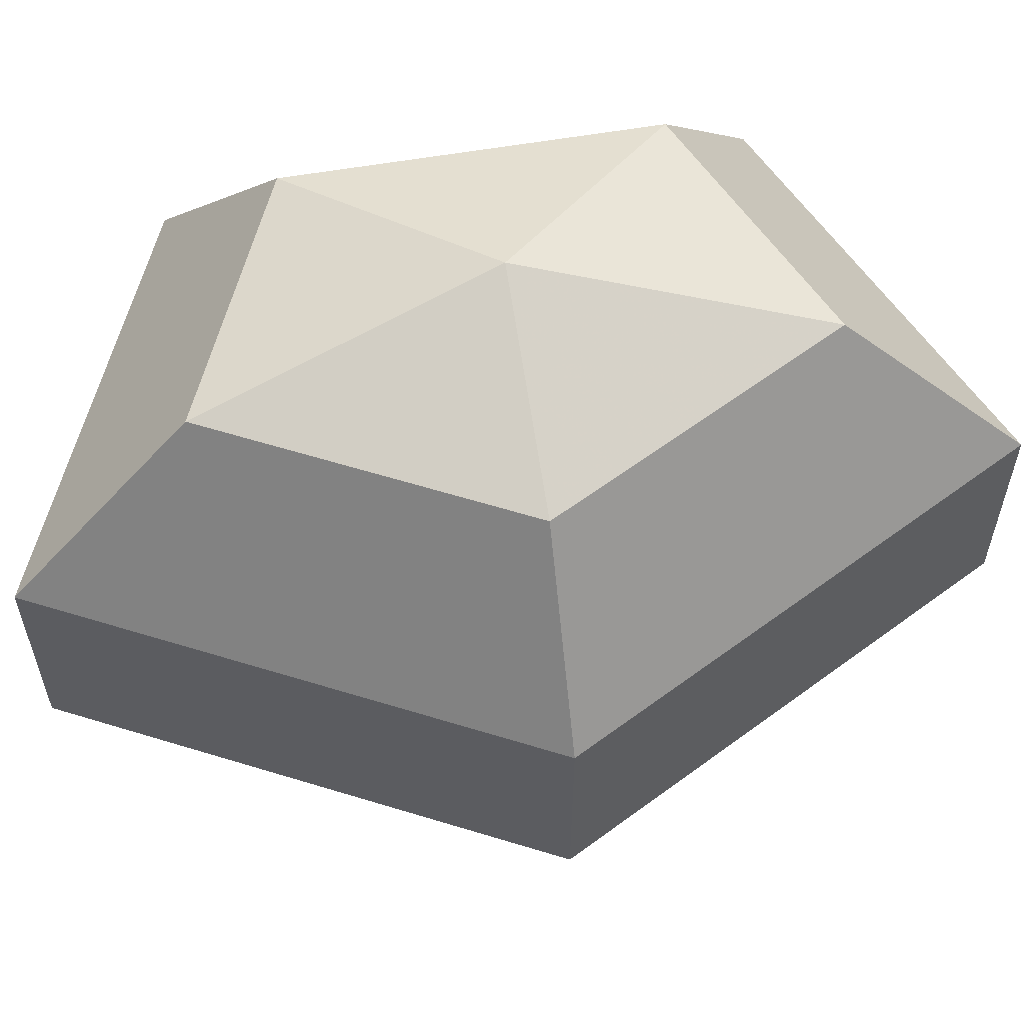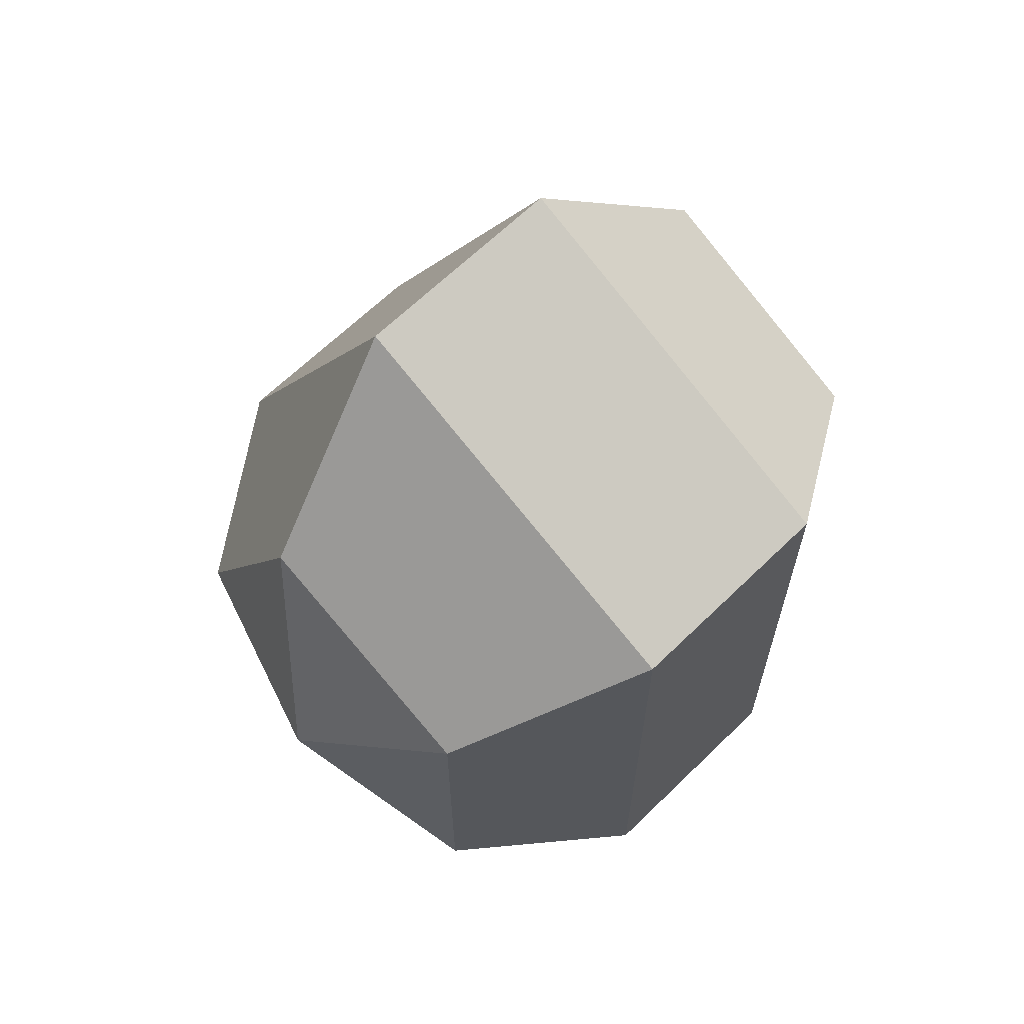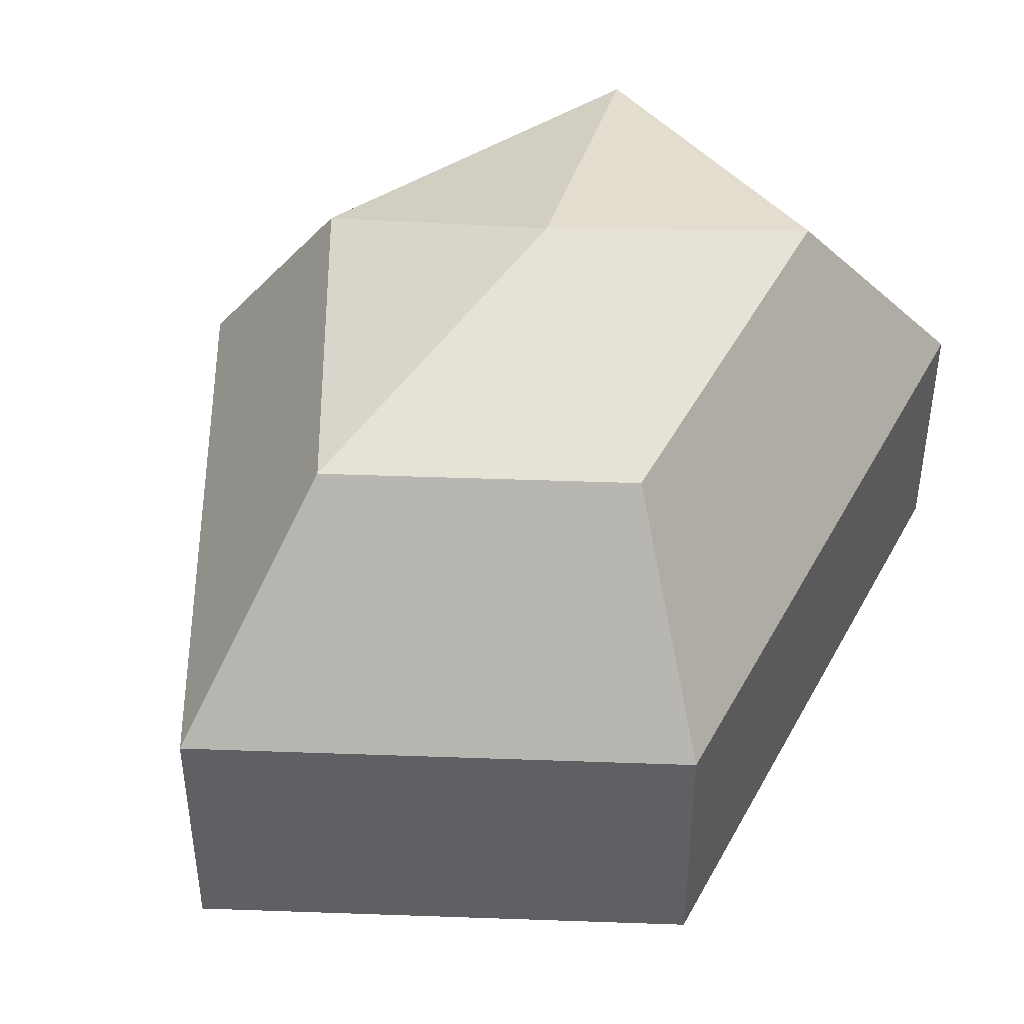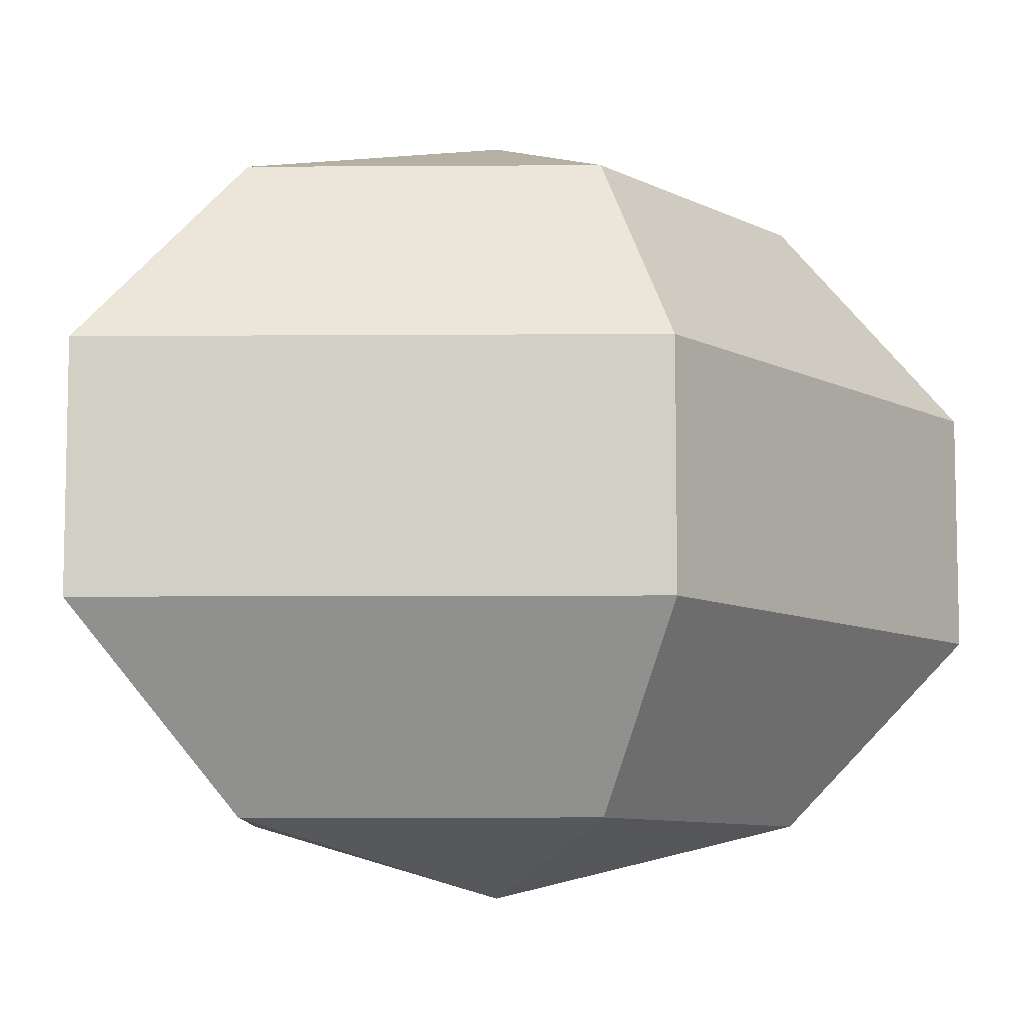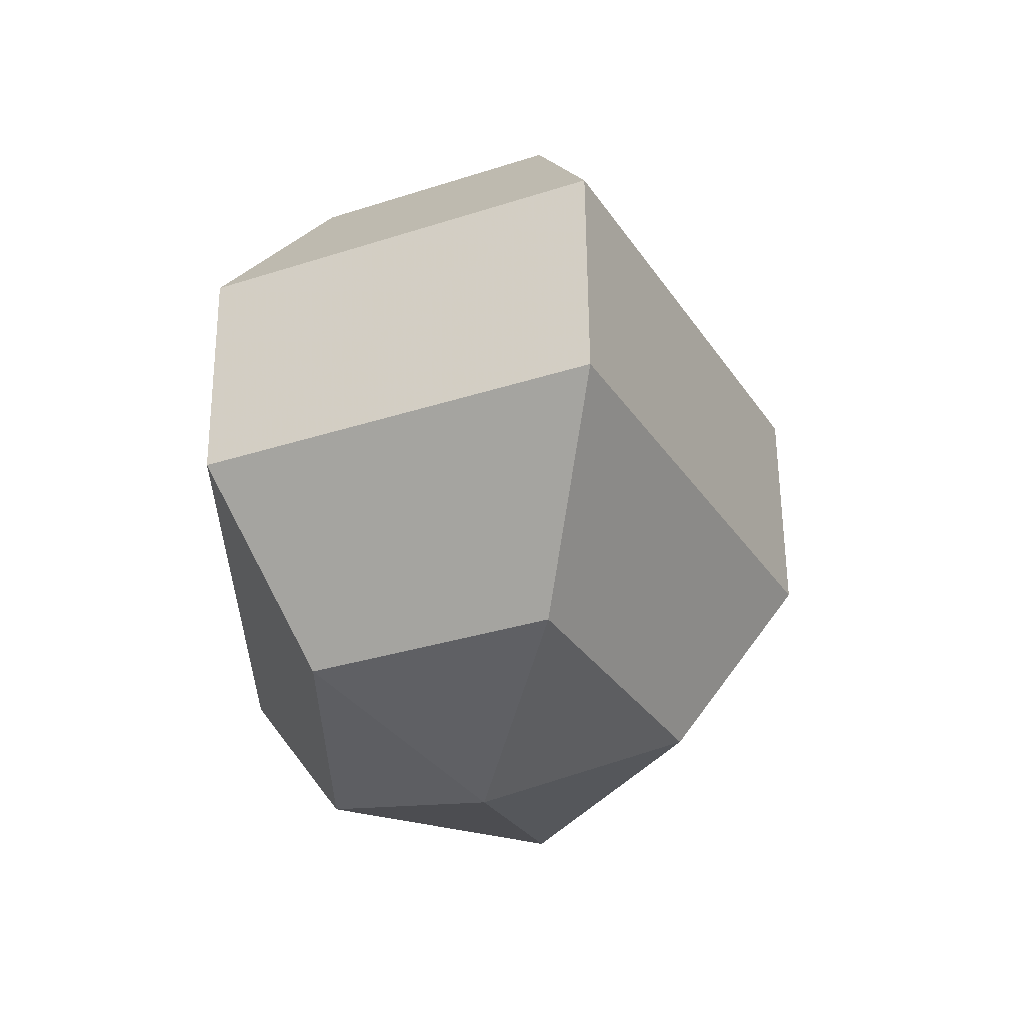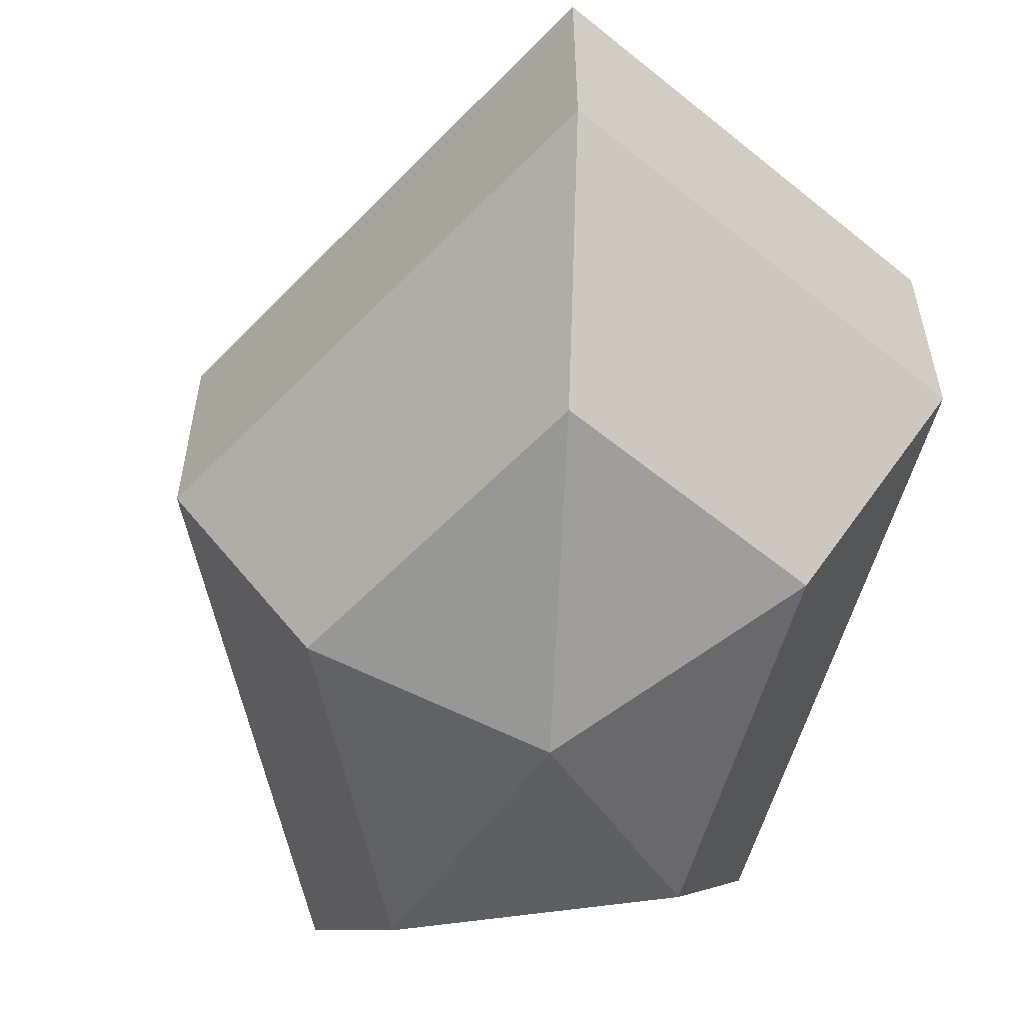
<metadata>
{"format":"obj","ext":"obj","renderer":"f3d","projection":"perspective","resolution":1024,"background":"white","views":[{"elev":60.1,"azim":-99.9,"up":"+Z"},{"elev":65.2,"azim":45.6,"up":"+Y"},{"elev":46.2,"azim":26.8,"up":"+Z"},{"elev":-8.4,"azim":-116.4,"up":"+Z"},{"elev":59.0,"azim":179.5,"up":"+Y"},{"elev":-57.7,"azim":-15.8,"up":"+Z"}]}
</metadata>
<code>
v 266 120 141
v 266 120 141
v 266 120 141
v 266 120 141
v 266 120 141
v 266 120 141
v 262.5 120 142.1
v 264.9 115.3 142.1
v 268.9 117.1 142.1
v 268.9 122.9 142.1
v 264.9 124.7 142.1
v 262.5 120 142.1
v 260.3 120 145.1
v 264.2 112.4 145.1
v 270.6 115.3 145.1
v 270.6 124.7 145.1
v 264.2 127.6 145.1
v 260.3 120 145.1
v 260.3 120 148.9
v 264.2 112.4 148.9
v 270.6 115.3 148.9
v 270.6 124.7 148.9
v 264.2 127.6 148.9
v 260.3 120 148.9
v 262.5 120 151.9
v 264.9 115.3 151.9
v 268.9 117.1 151.9
v 268.9 122.9 151.9
v 264.9 124.7 151.9
v 262.5 120 151.9
v 266 120 153
v 266 120 153
v 266 120 153
v 266 120 153
v 266 120 153
v 266 120 153
g foo
f 8 7 1
f 9 8 2
f 10 9 3
f 11 10 4
f 12 11 5
f 14 13 7
f 15 14 8
f 16 15 9
f 17 16 10
f 18 17 11
f 20 19 13
f 21 20 14
f 22 21 15
f 23 22 16
f 24 23 17
f 26 25 19
f 27 26 20
f 28 27 21
f 29 28 22
f 30 29 23
f 32 31 25
f 33 32 26
f 34 33 27
f 35 34 28
f 36 35 29
f 2 8 1
f 3 9 2
f 4 10 3
f 5 11 4
f 6 12 5
f 8 14 7
f 9 15 8
f 10 16 9
f 11 17 10
f 12 18 11
f 14 20 13
f 15 21 14
f 16 22 15
f 17 23 16
f 18 24 17
f 20 26 19
f 21 27 20
f 22 28 21
f 23 29 22
f 24 30 23
f 26 32 25
f 27 33 26
f 28 34 27
f 29 35 28
f 30 36 29
g

</code>
